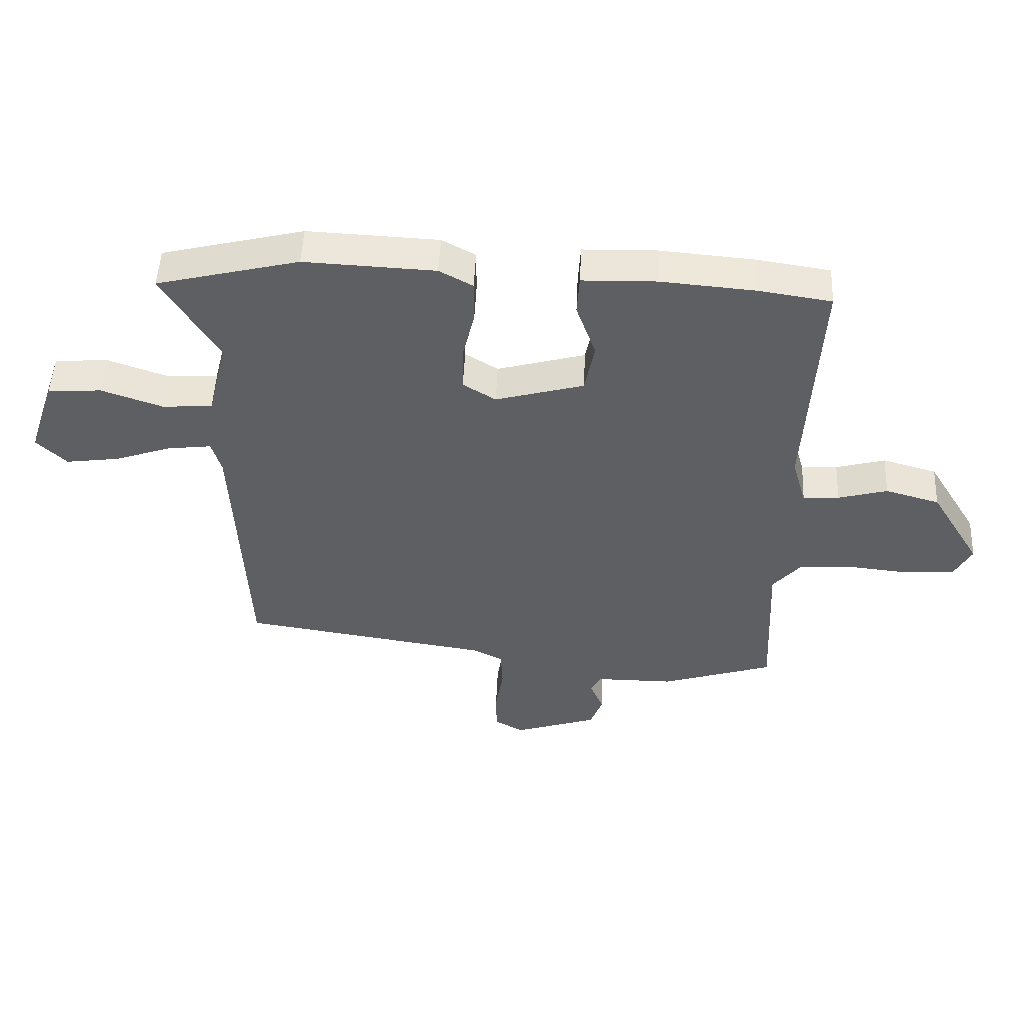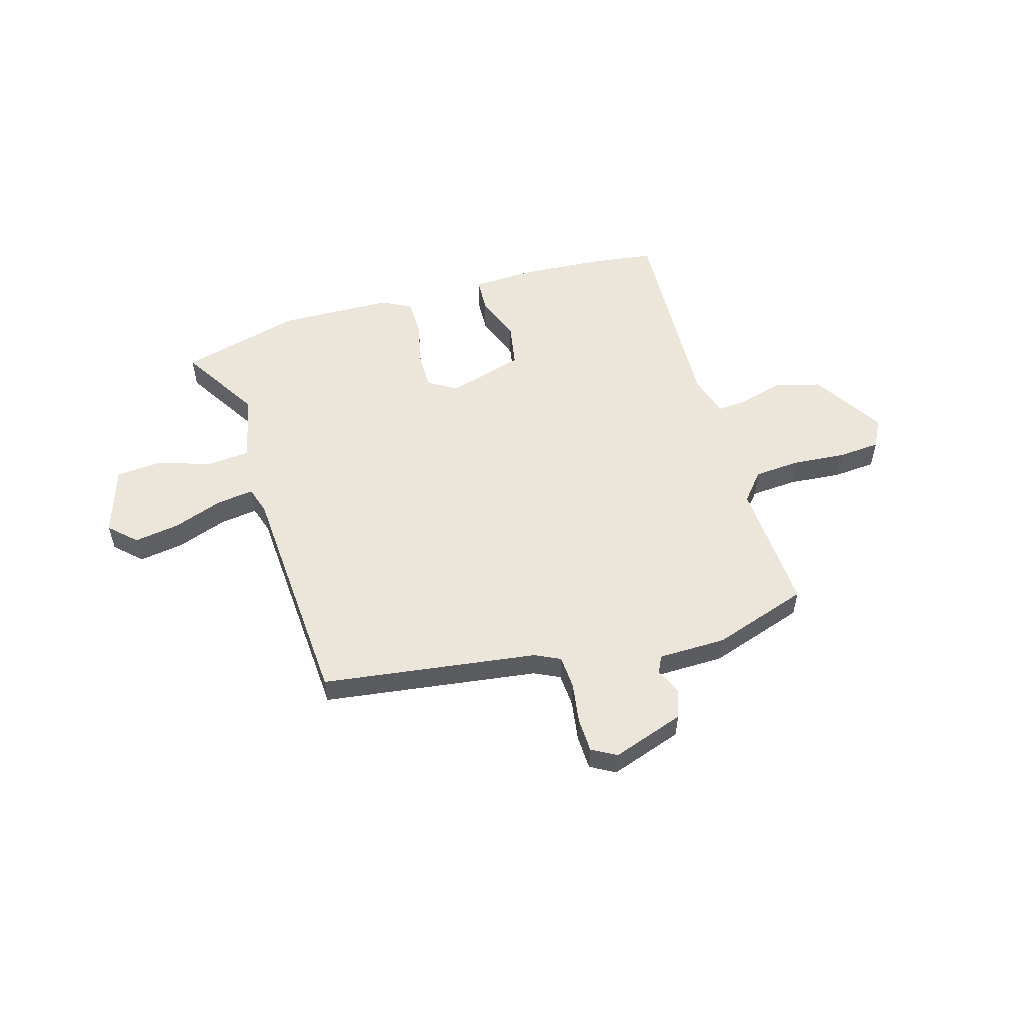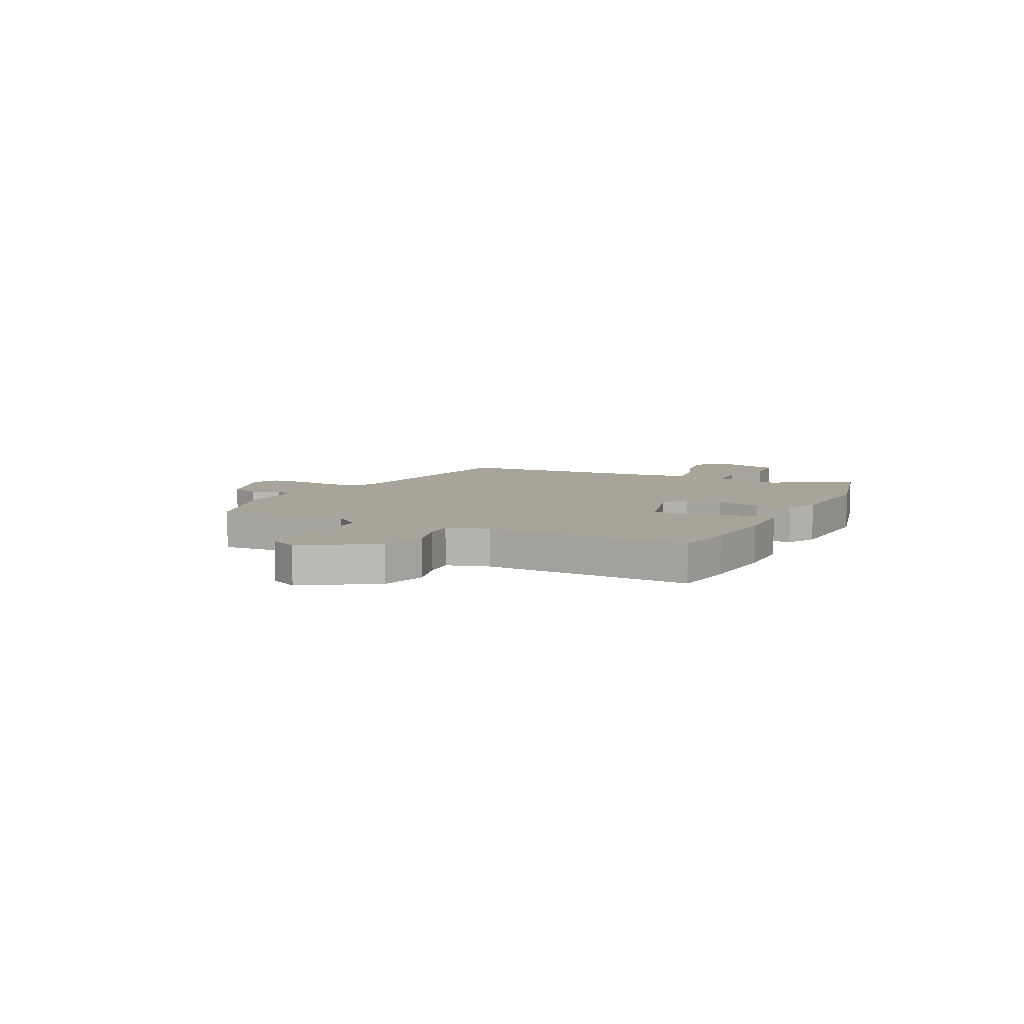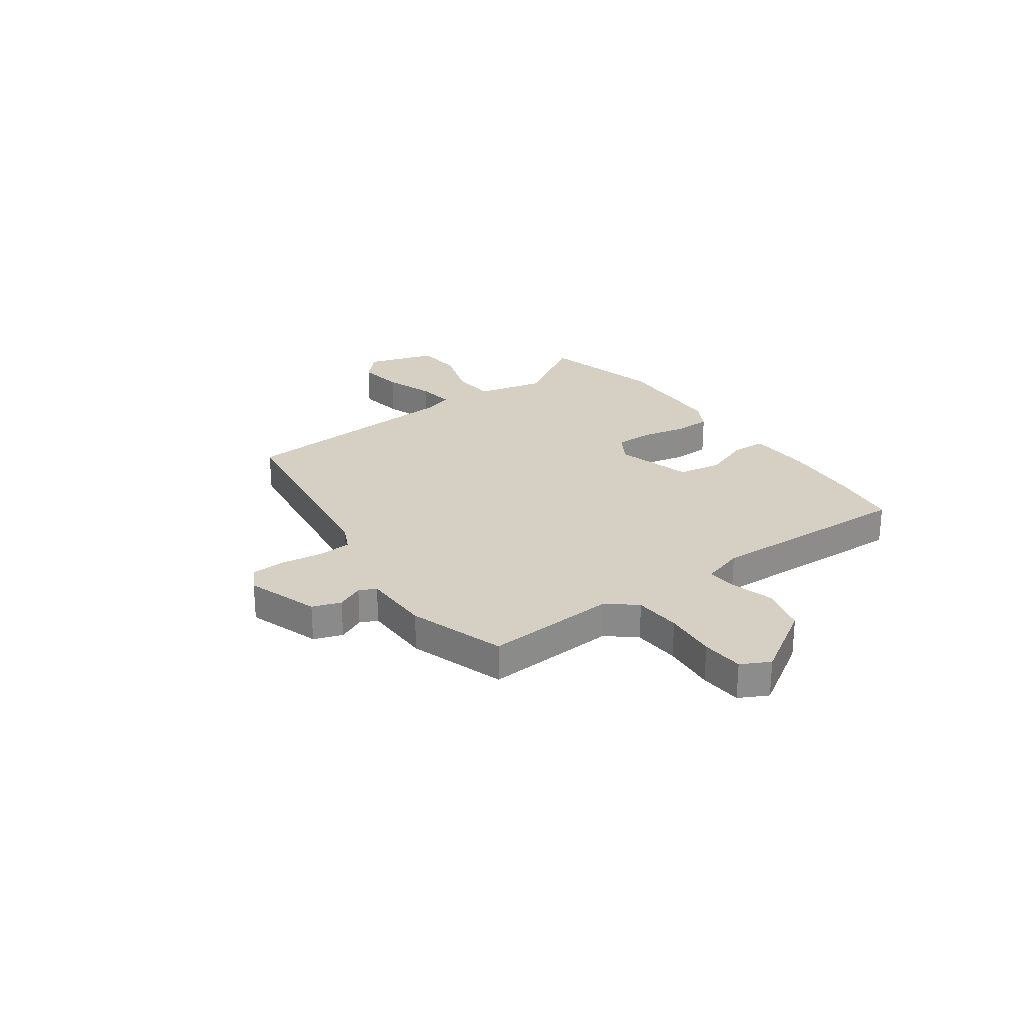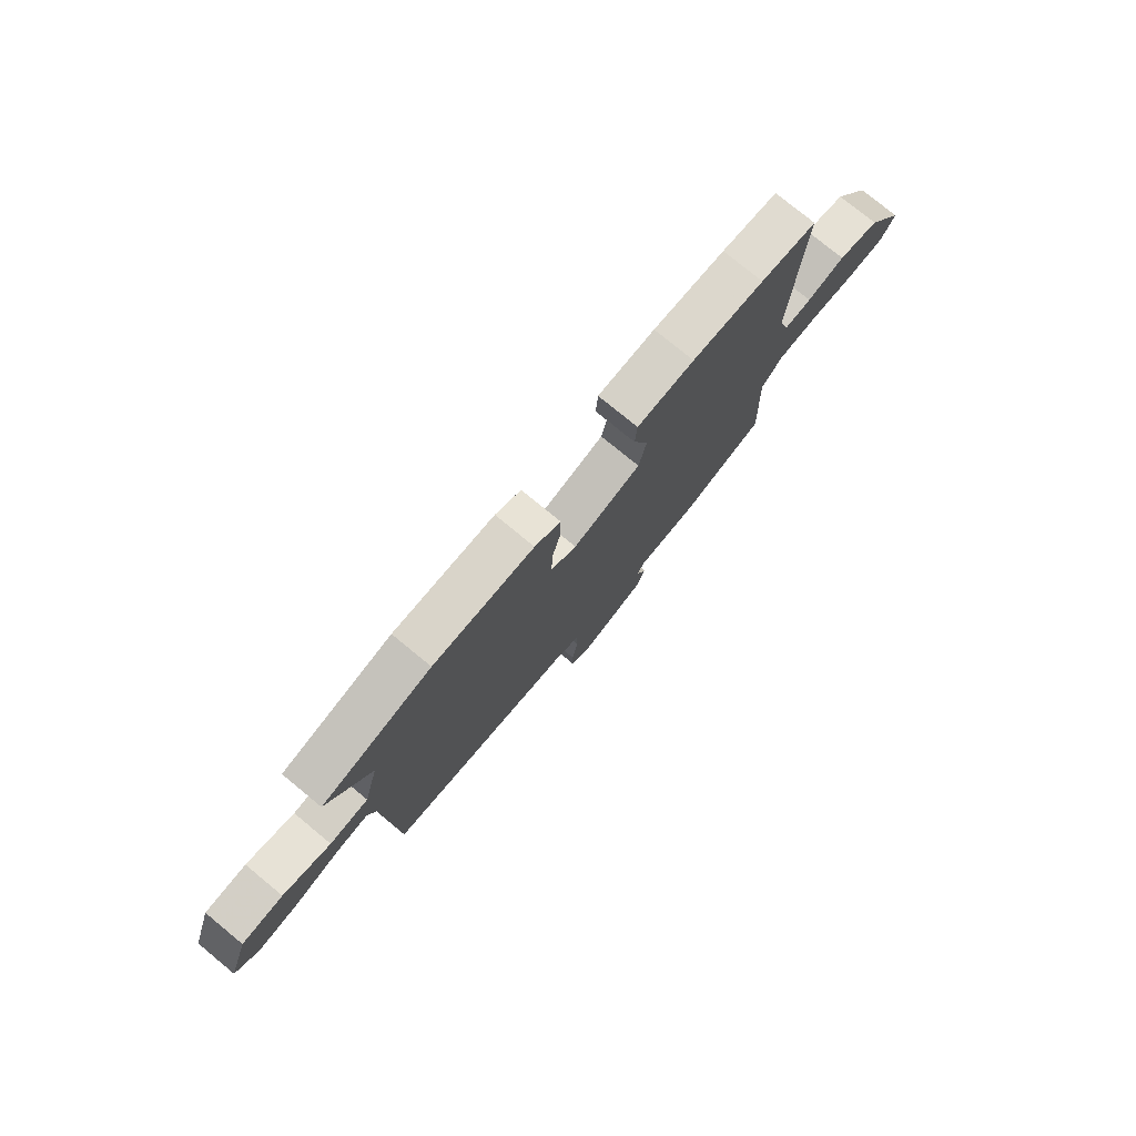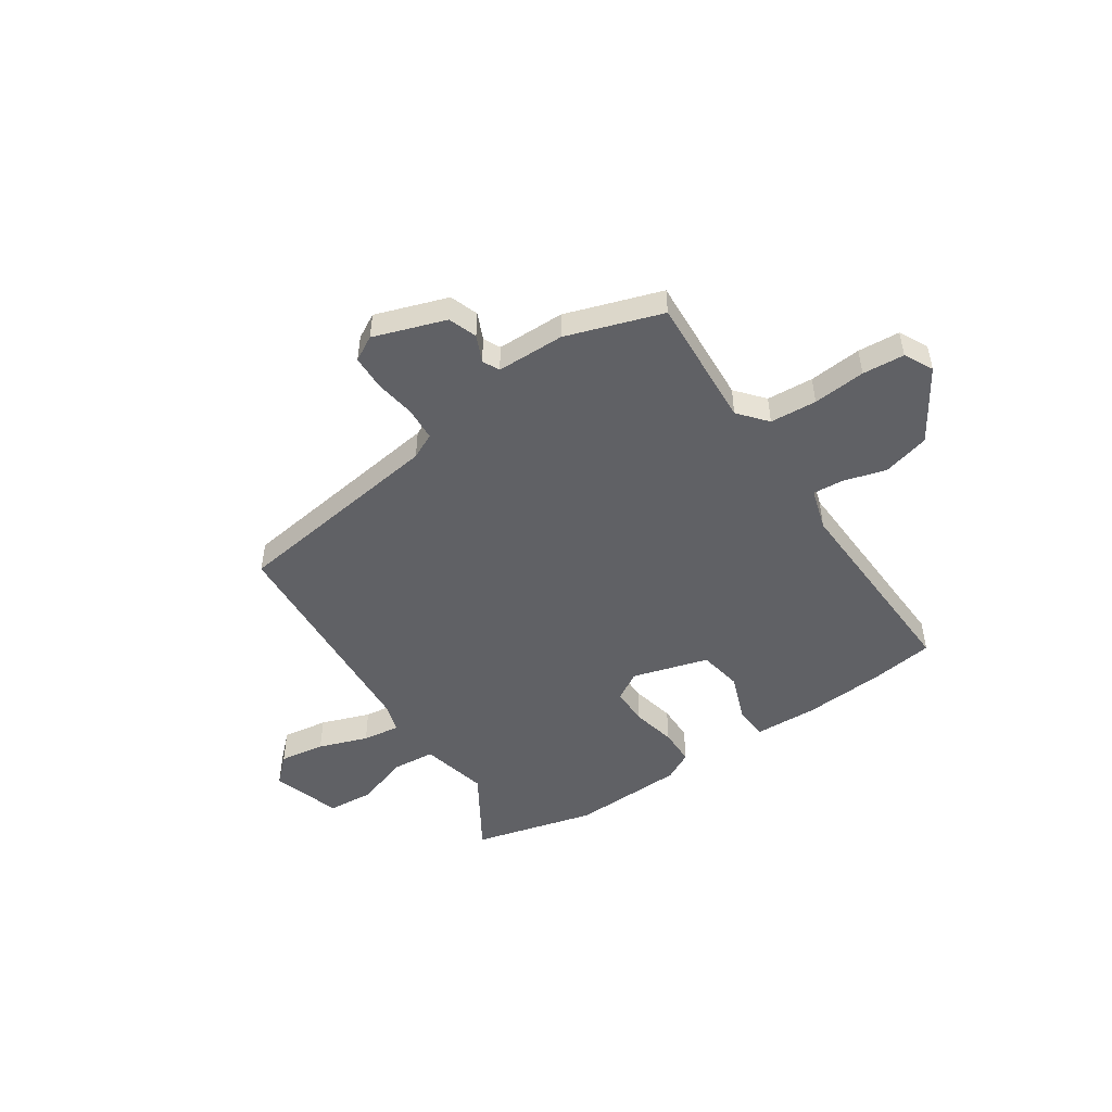
<metadata>
{"format":"obj","ext":"obj","renderer":"f3d","projection":"perspective","resolution":1024,"background":"white","views":[{"elev":49.9,"azim":-177.4,"up":"+Z"},{"elev":54.4,"azim":162.9,"up":"+Y"},{"elev":7.3,"azim":-64.4,"up":"+Y"},{"elev":26.2,"azim":-126.5,"up":"+Y"},{"elev":77.3,"azim":129.4,"up":"+Z"},{"elev":-49.2,"azim":-147.0,"up":"+Y"}]}
</metadata>
<code>
v 0.313 0.07 0.546
v 0.546 0.07 0.489
v 0.454 0.07 0.336
v 0.486 0.07 0.208
v 0.568 0.07 0.202
v 0.669 0.07 0.237
v 0.757 0.07 0.231
v 0.801 0.07 0.101
v 0.752 0.07 0.053
v 0.665 0.07 0.065
v 0.571 0.07 0.097
v 0.499 0.07 0.106
v 0.483 0.07 0.052
v 0.462 0.07 -0.389
v 0.052 0.07 -0.451
v 0.004 0.07 -0.475
v 0.001 0.07 -0.539
v 0.014 0.07 -0.617
v 0.013 0.07 -0.683
v -0.034 0.07 -0.71
v -0.172 0.07 -0.665
v -0.192 0.07 -0.611
v -0.17 0.07 -0.56
v -0.186 0.07 -0.528
v -0.316 0.07 -0.528
v -0.499 0.07 -0.47
v -0.488 0.07 -0.218
v -0.534 0.07 -0.165
v -0.623 0.07 -0.16
v -0.723 0.07 -0.17
v -0.803 0.07 -0.165
v -0.832 0.07 -0.111
v -0.749 0.07 0.025
v -0.66 0.07 0.05
v -0.579 0.07 0.028
v -0.52 0.07 0.024
v -0.497 0.07 0.104
v -0.519 0.07 0.497
v -0.399 0.07 0.515
v -0.245 0.07 0.528
v -0.123 0.07 0.525
v -0.119 0.07 0.46
v -0.151 0.07 0.37
v -0.135 0.07 0.287
v 0.01 0.07 0.247
v 0.064 0.07 0.28
v 0.063 0.07 0.352
v 0.043 0.07 0.436
v 0.043 0.07 0.506
v 0.098 0.07 0.536
v 0.313 0 0.546
v 0.546 0 0.489
v 0.454 0 0.336
v 0.486 0 0.208
v 0.568 0 0.202
v 0.669 0 0.237
v 0.757 0 0.231
v 0.801 0 0.101
v 0.752 0 0.053
v 0.665 0 0.065
v 0.571 0 0.097
v 0.499 0 0.106
v 0.483 0 0.052
v 0.462 0 -0.389
v 0.052 0 -0.451
v 0.004 0 -0.475
v 0.001 0 -0.539
v 0.014 0 -0.617
v 0.013 0 -0.683
v -0.034 0 -0.71
v -0.172 0 -0.665
v -0.192 0 -0.611
v -0.17 0 -0.56
v -0.186 0 -0.528
v -0.316 0 -0.528
v -0.499 0 -0.47
v -0.488 0 -0.218
v -0.534 0 -0.165
v -0.623 0 -0.16
v -0.723 0 -0.17
v -0.803 0 -0.165
v -0.832 0 -0.111
v -0.749 0 0.025
v -0.66 0 0.05
v -0.579 0 0.028
v -0.52 0 0.024
v -0.497 0 0.104
v -0.519 0 0.497
v -0.399 0 0.515
v -0.245 0 0.528
v -0.123 0 0.525
v -0.119 0 0.46
v -0.151 0 0.37
v -0.135 0 0.287
v 0.01 0 0.247
v 0.064 0 0.28
v 0.063 0 0.352
v 0.043 0 0.436
v 0.043 0 0.506
v 0.098 0 0.536
f 47 48 49 50
f 46 47 50 1
f 40 41 42 43
f 40 43 44
f 37 38 39 40
f 36 37 40 44
f 32 33 34 35
f 32 35 36
f 29 30 31 32
f 28 29 32 36
f 27 28 36 44
f 24 25 26 27
f 20 21 22 23
f 20 23 24
f 17 18 19 20
f 16 17 20 24
f 15 16 24 27
f 13 14 15 27
f 8 9 10 11
f 8 11 12
f 5 6 7 8
f 4 5 8 12
f 3 4 12 13
f 46 1 2 3
f 45 46 3 13
f 13 27 44 45
f 100 99 98 97
f 51 100 97 96
f 93 92 91 90
f 94 93 90
f 90 89 88 87
f 94 90 87 86
f 85 84 83 82
f 86 85 82
f 82 81 80 79
f 86 82 79 78
f 94 86 78 77
f 77 76 75 74
f 73 72 71 70
f 74 73 70
f 70 69 68 67
f 74 70 67 66
f 77 74 66 65
f 77 65 64 63
f 61 60 59 58
f 62 61 58
f 58 57 56 55
f 62 58 55 54
f 63 62 54 53
f 53 52 51 96
f 63 53 96 95
f 95 94 77 63
f 1 51 52 2
f 2 52 53 3
f 3 53 54 4
f 4 54 55 5
f 5 55 56 6
f 6 56 57 7
f 7 57 58 8
f 8 58 59 9
f 9 59 60 10
f 10 60 61 11
f 11 61 62 12
f 12 62 63 13
f 13 63 64 14
f 14 64 65 15
f 15 65 66 16
f 16 66 67 17
f 17 67 68 18
f 18 68 69 19
f 19 69 70 20
f 20 70 71 21
f 21 71 72 22
f 22 72 73 23
f 23 73 74 24
f 24 74 75 25
f 25 75 76 26
f 26 76 77 27
f 27 77 78 28
f 28 78 79 29
f 29 79 80 30
f 30 80 81 31
f 31 81 82 32
f 32 82 83 33
f 33 83 84 34
f 34 84 85 35
f 35 85 86 36
f 36 86 87 37
f 37 87 88 38
f 38 88 89 39
f 39 89 90 40
f 40 90 91 41
f 41 91 92 42
f 42 92 93 43
f 43 93 94 44
f 44 94 95 45
f 45 95 96 46
f 46 96 97 47
f 47 97 98 48
f 48 98 99 49
f 49 99 100 50
f 50 100 51 1

</code>
